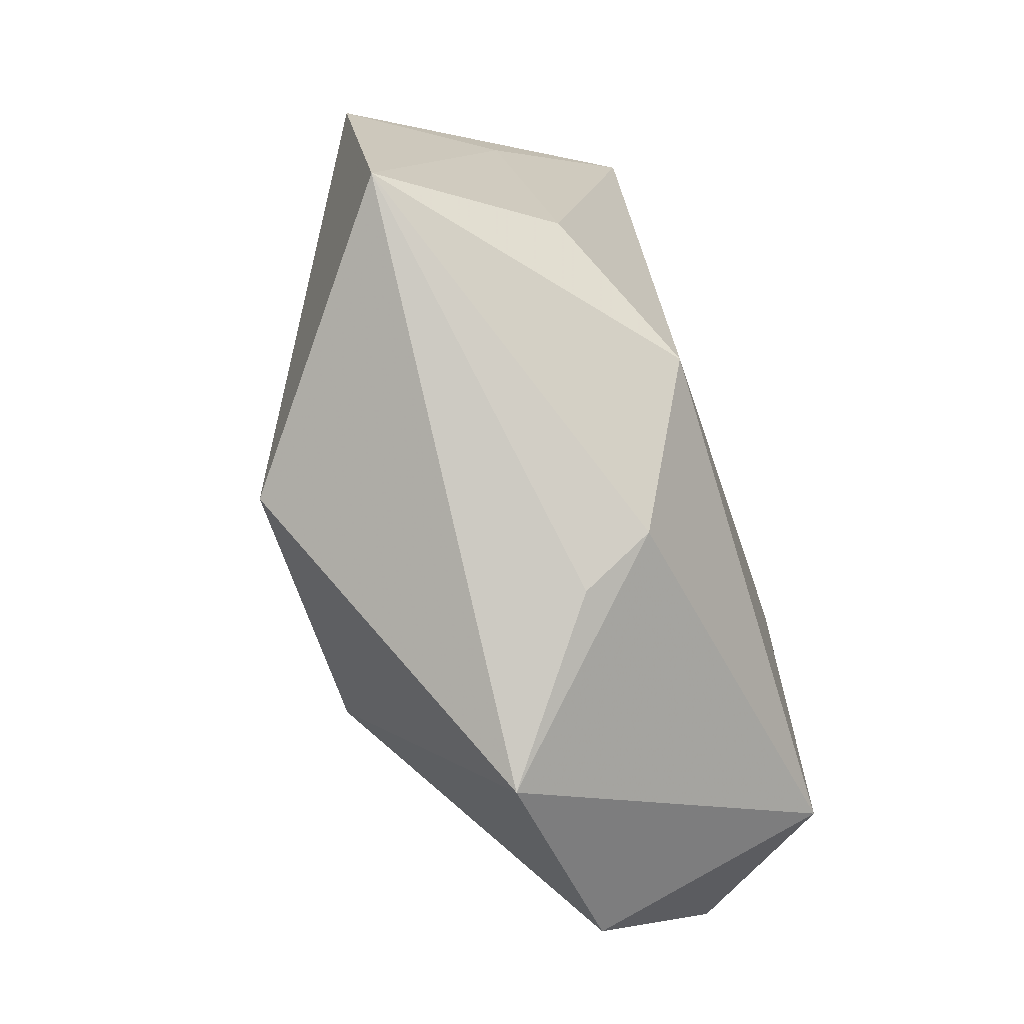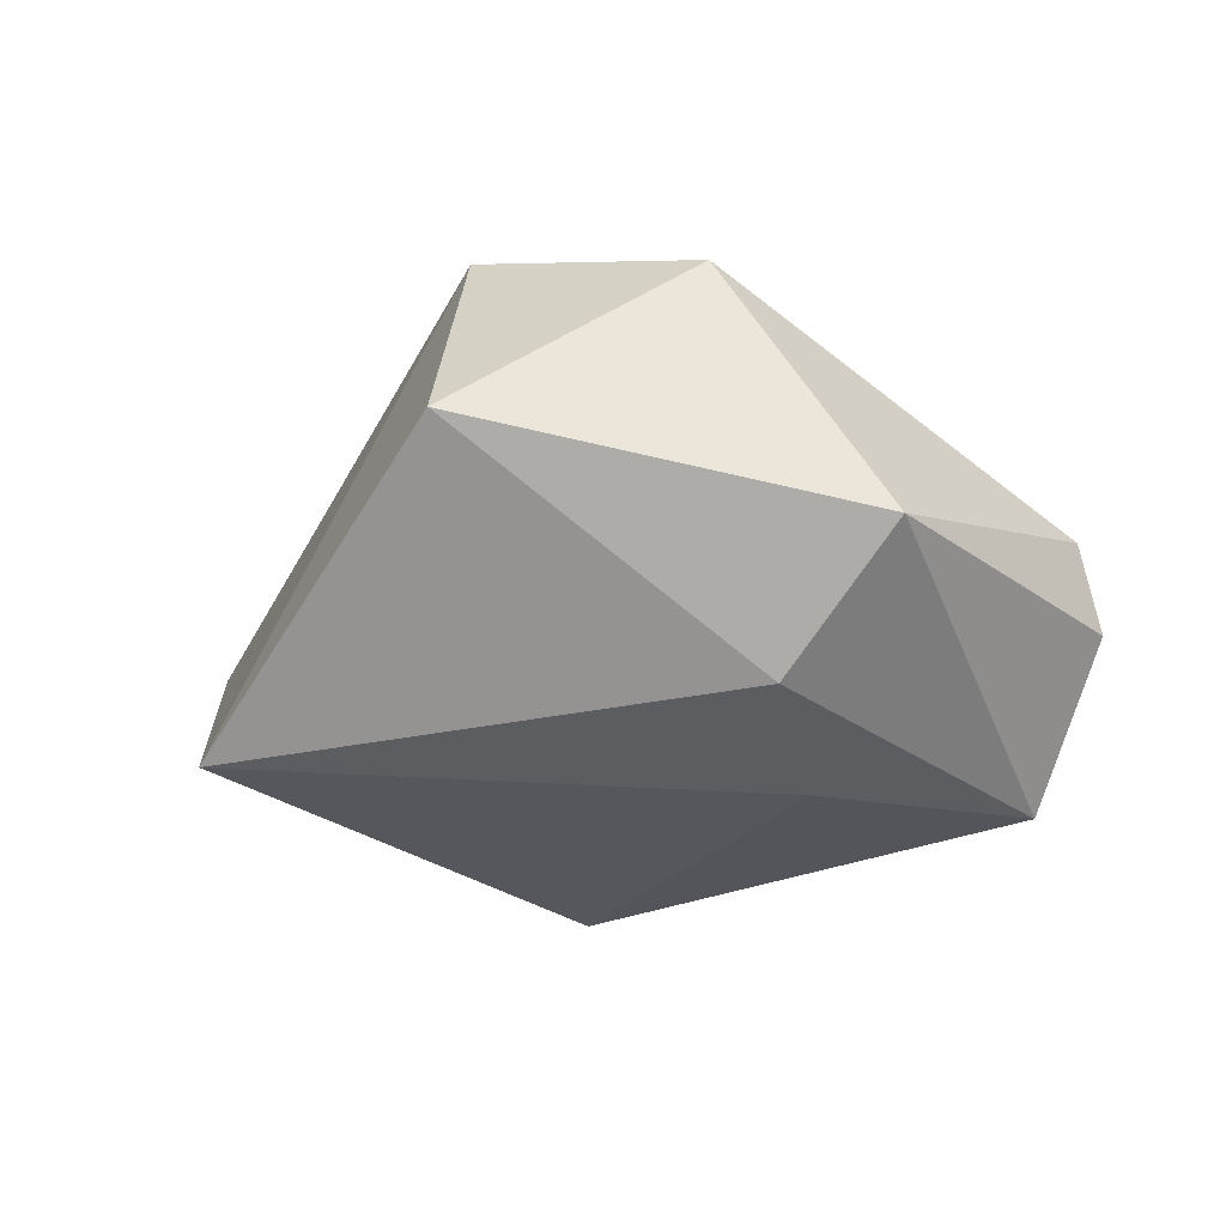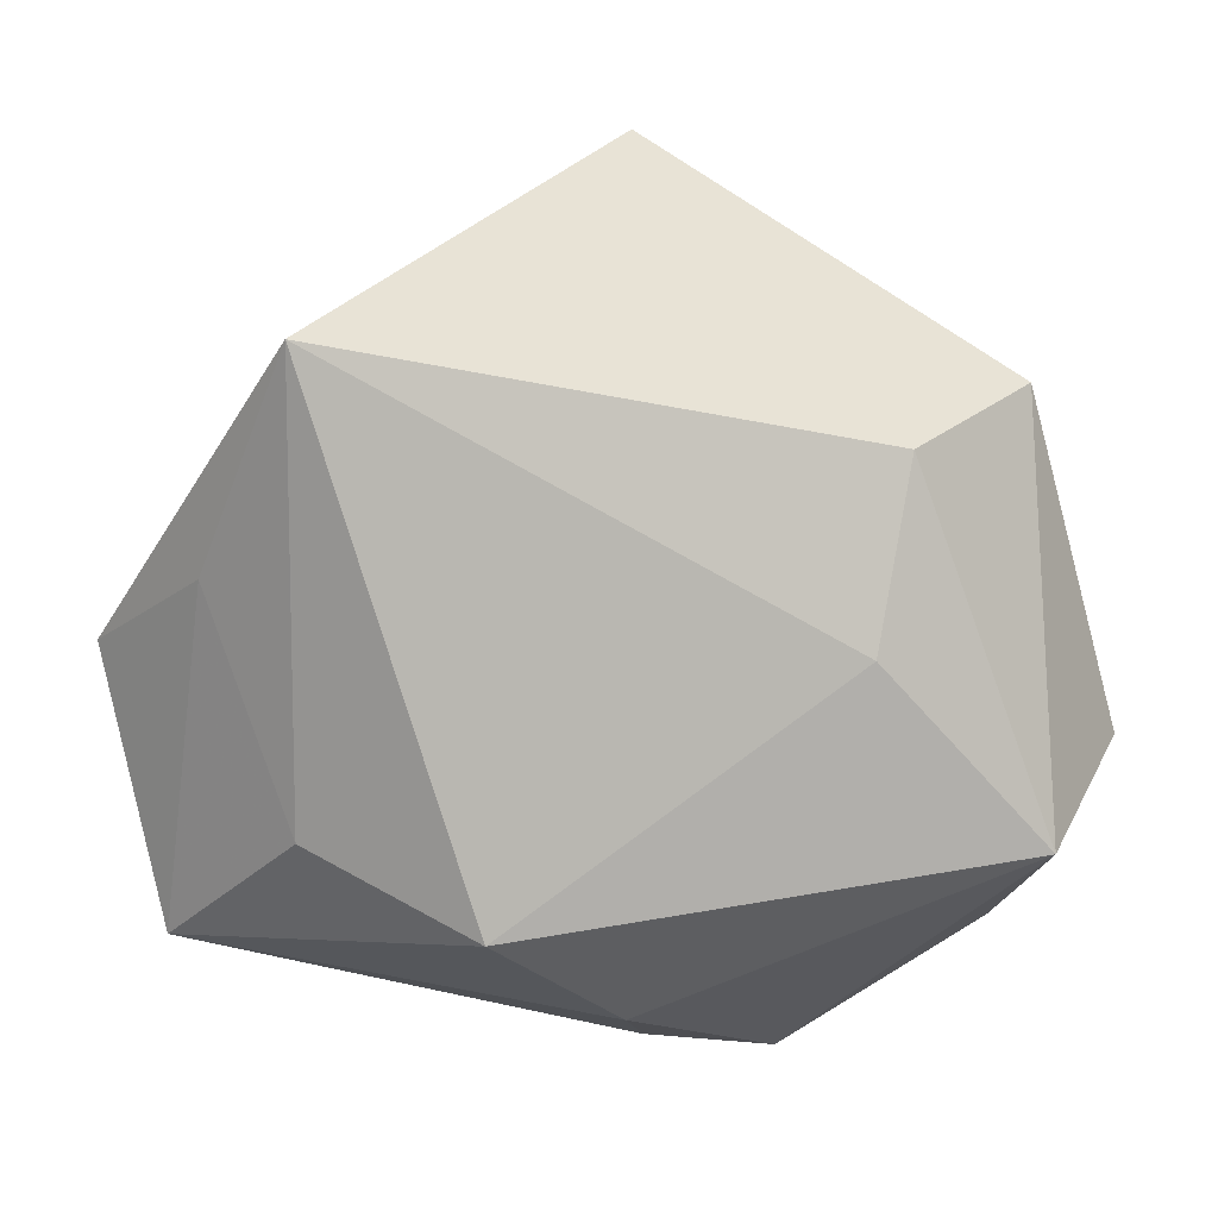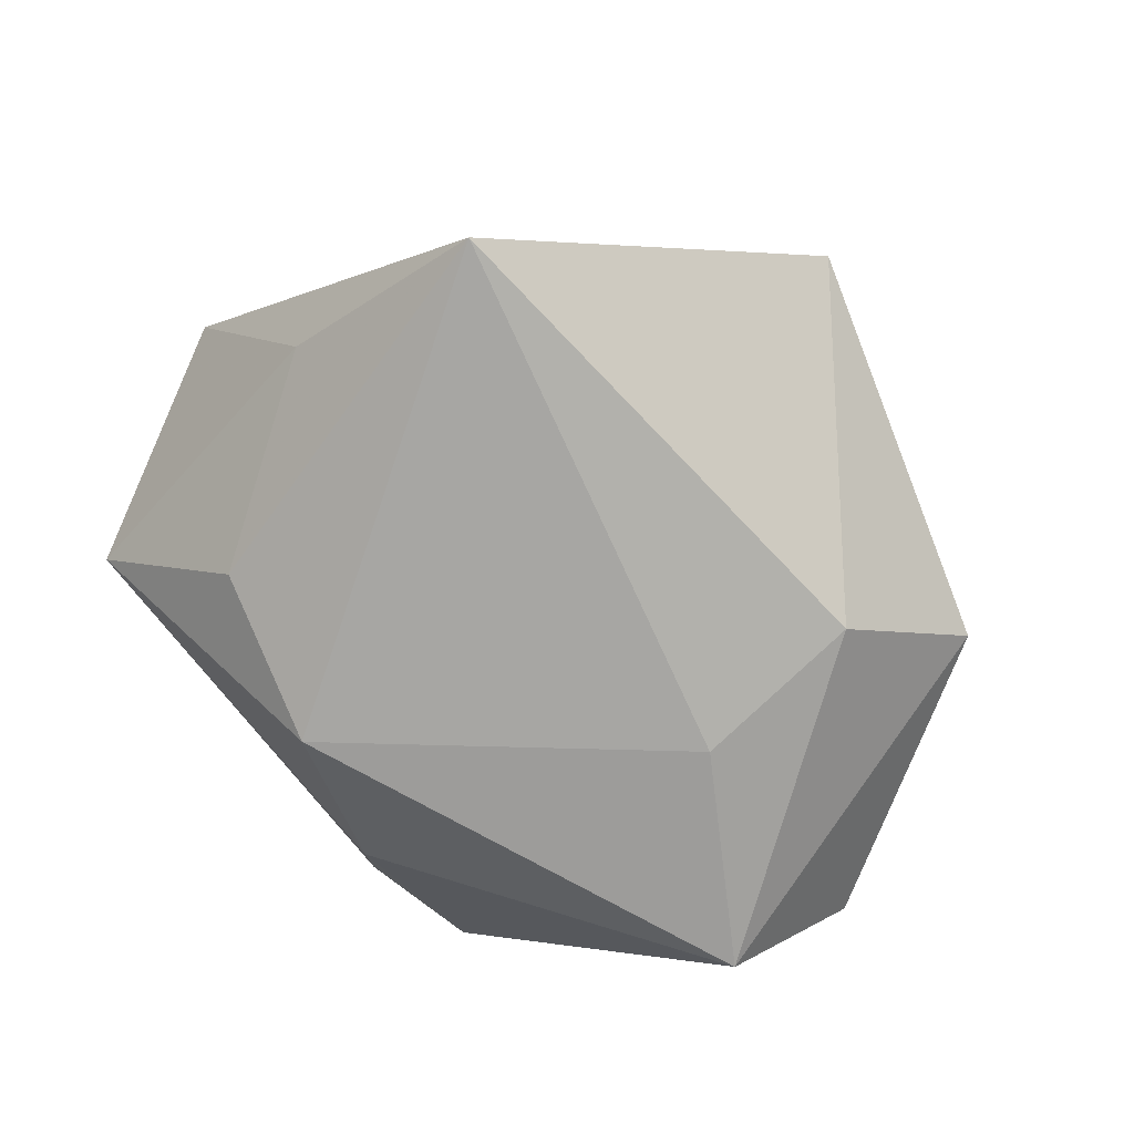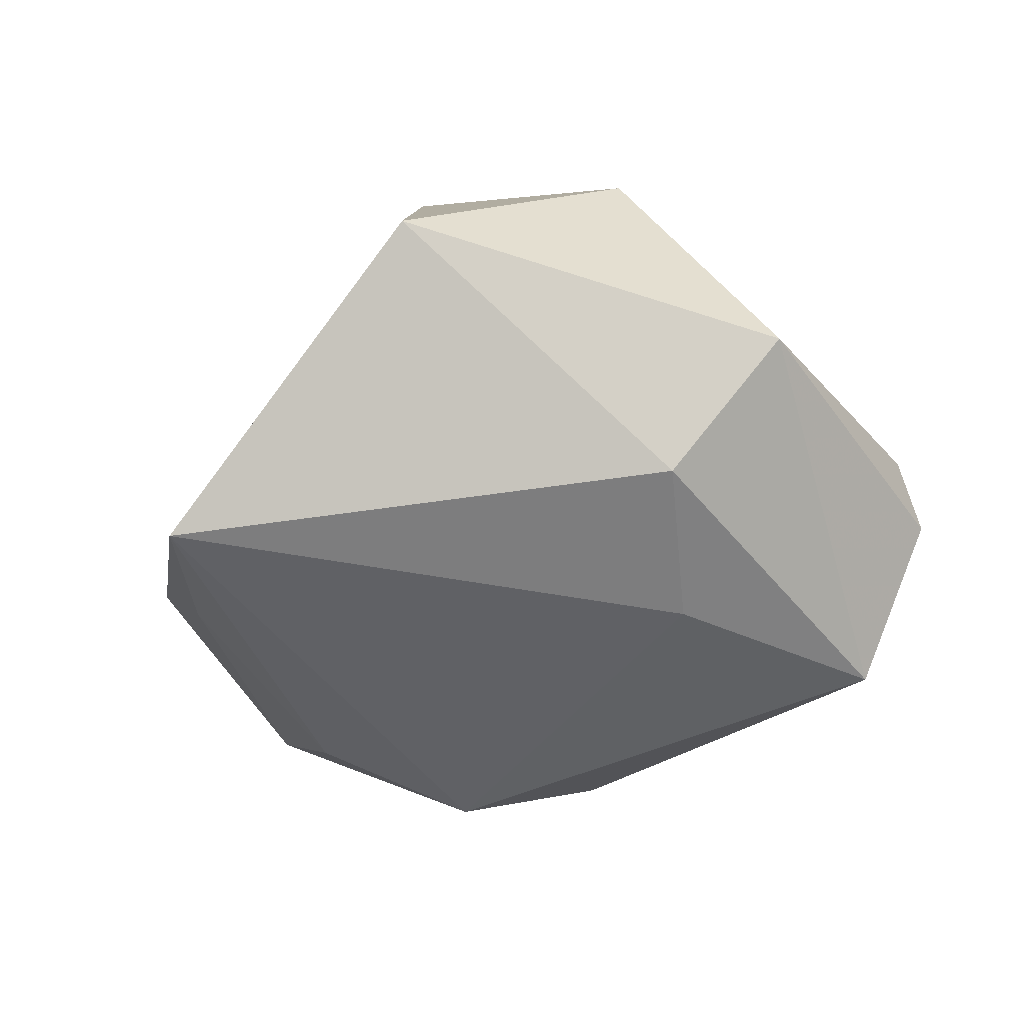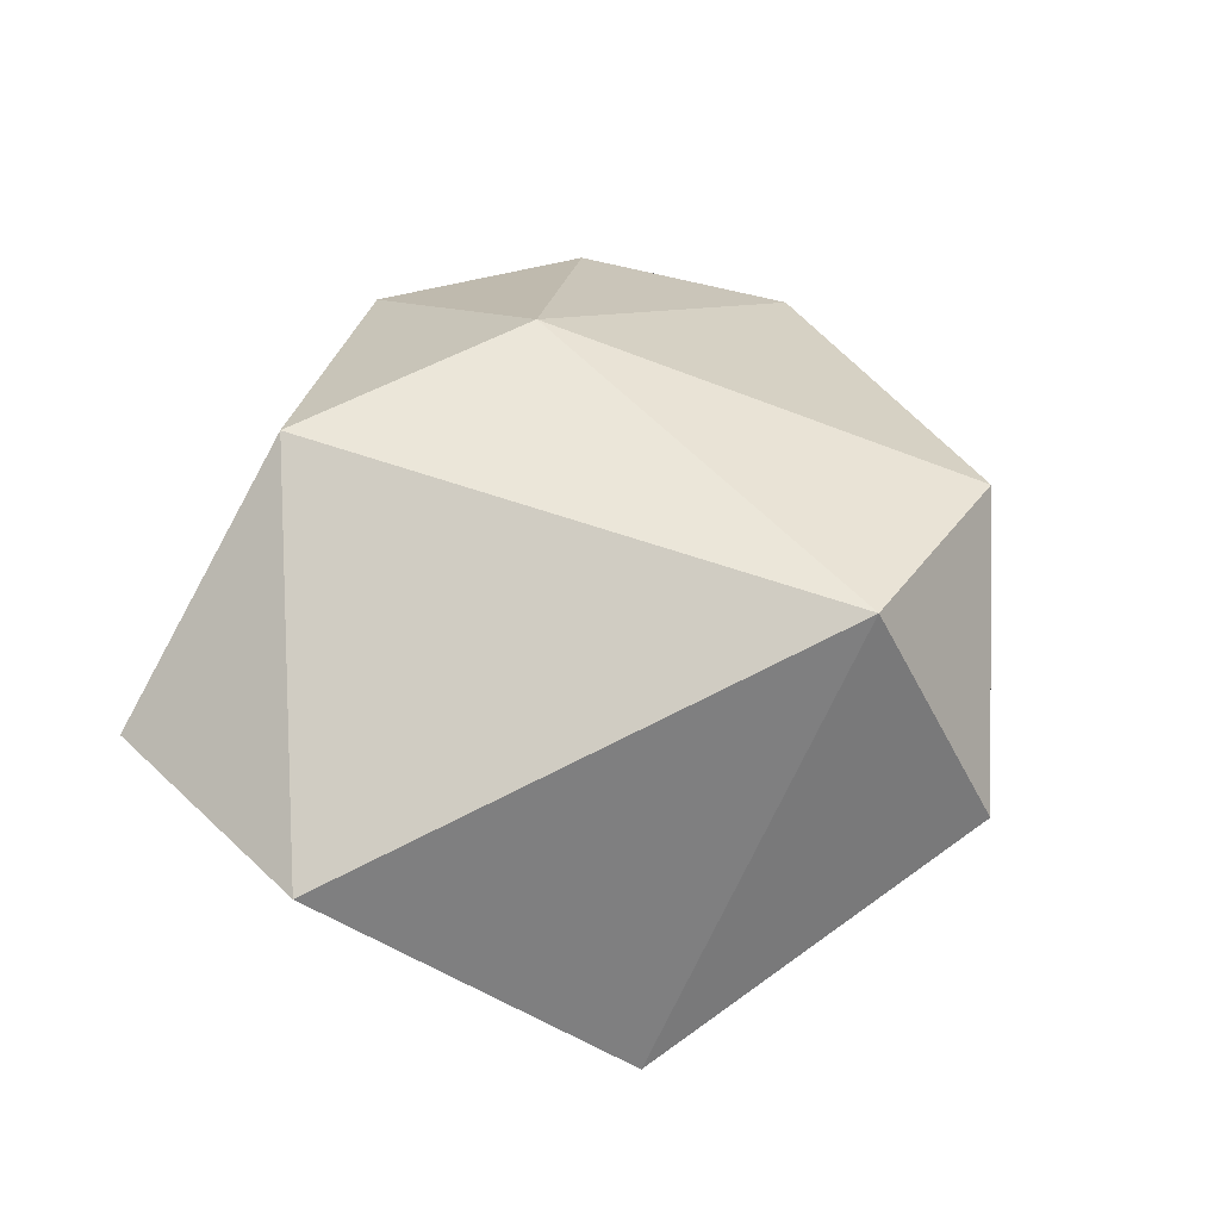
<metadata>
{"format":"obj","ext":"obj","renderer":"f3d","projection":"perspective","resolution":1024,"background":"white","views":[{"elev":-78.6,"azim":108.1,"up":"+Y"},{"elev":-28.8,"azim":-156.1,"up":"+Z"},{"elev":7.4,"azim":170.5,"up":"+Y"},{"elev":-74.6,"azim":143.7,"up":"+Z"},{"elev":-50.7,"azim":-162.0,"up":"+Z"},{"elev":51.0,"azim":125.7,"up":"+Z"}]}
</metadata>
<code>
v -0.02043 0.0001849 -0.02462
v -0.0002995 0.05228 -0.0006453
v -0.01791 -0.04739 0.007463
v 0.03583 -0.01806 -0.01515
v -0.04082 0.02643 -0.008559
v -0.03981 -0.02022 -0.02257
v 0.04473 0.007858 -0.01045
v -0.02479 0.02064 -0.02166
v 0.0181 -0.03029 0.02573
v 0.003198 0.03743 0.02774
v -0.05147 -0.01102 -0.006426
v 0.0366 0.03186 -0.02411
v -0.04123 -0.03285 0.004724
v -0.0006003 -0.04156 -0.006081
v -0.02401 0.03554 0.02149
v -0.0504 -0.00764 0.003874
v 0.01808 -0.02709 -0.02345
v 0.05487 -7.766e-05 0.005102
v 0.04832 -0.03087 0.002295
v -0.01151 -0.01728 0.02648
v 0.002634 -0.03766 -0.01438
f 2 12 8
f 13 6 3
f 7 12 18
f 6 8 1
f 1 8 12
f 1 17 6
f 12 17 1
f 5 8 6
f 5 15 2
f 2 8 5
f 18 9 19
f 19 7 18
f 19 9 3
f 3 14 19
f 20 13 3
f 3 9 20
f 15 20 10
f 10 20 9
f 2 15 10
f 10 9 18
f 10 12 2
f 18 12 10
f 6 13 11
f 11 5 6
f 6 17 21
f 3 6 21
f 21 14 3
f 17 19 21
f 21 19 14
f 12 7 4
f 7 19 4
f 4 17 12
f 4 19 17
f 16 11 13
f 16 20 15
f 13 20 16
f 15 5 16
f 5 11 16

</code>
